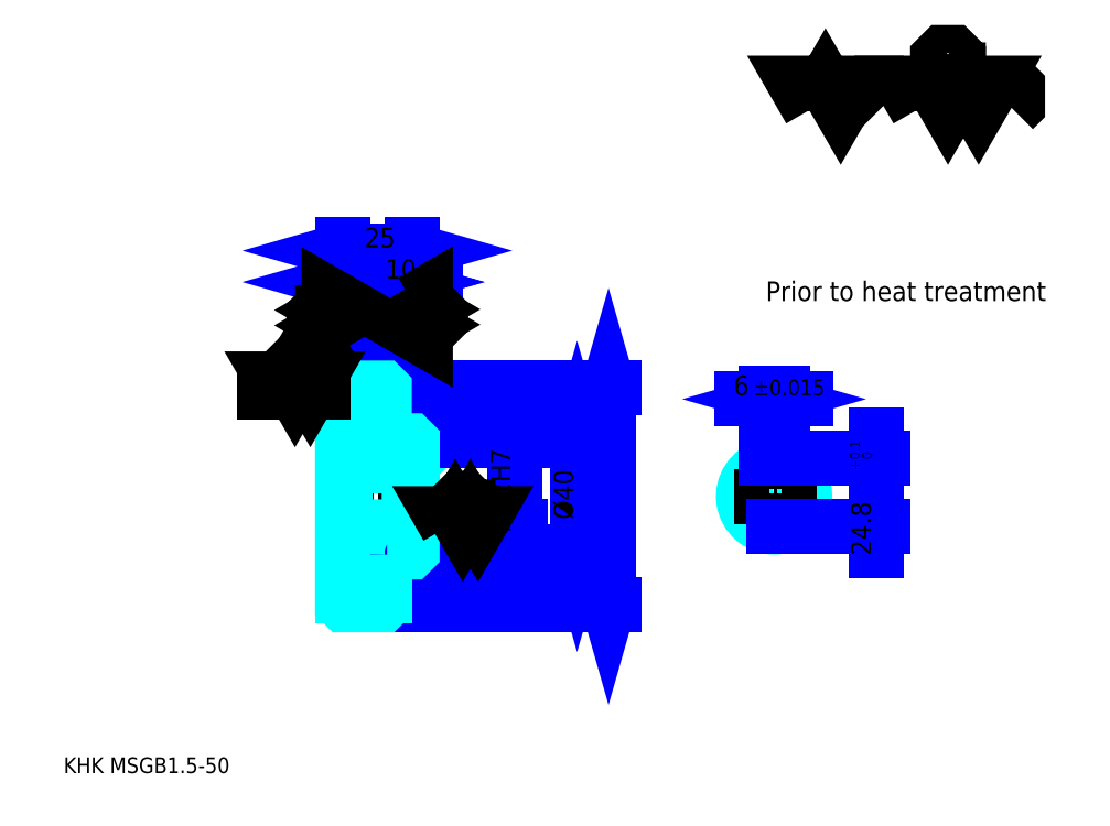
<metadata>
{"format":"dxf","ext":"dxf","renderer":"ezdxf+matplotlib","layout":"modelspace","background":"white","min_lineweight":24,"dpi":150}
</metadata>
<code>
0
SECTION
2
ENTITIES
0
TEXT
8
0
10
14.13
20
15.54
40
5.652
41
1
1
KHK MSGB1.5-50
7
KANJI
50
0
51
0
0
TEXT
8
0
10
14.13
20
7.065
40
5.652
41
1
1

7
KANJI
50
0
51
0
0
TEXT
8
0
10
14.13
20
254.3
40
6.359
41
1
1

7
KANJI
50
0
51
0
0
POLYLINE
8
0
66
     1
70
     2
0
VERTEX
8
0
10
282.6
20
254.3
0
VERTEX
8
0
10
277.1
20
263.9
0
VERTEX
8
0
10
299.1
20
263.9
0
VERTEX
8
0
10
293.6
20
254.3
0
VERTEX
8
0
10
288.1
20
263.9
0
VERTEX
8
0
10
282.6
20
254.3
0
SEQEND
0
POLYLINE
8
0
66
     1
70
     2
0
VERTEX
8
0
10
321.2
20
254.3
0
VERTEX
8
0
10
315.7
20
263.9
0
VERTEX
8
0
10
348.7
20
263.9
0
VERTEX
8
0
10
343.2
20
254.3
0
VERTEX
8
0
10
337.7
20
263.9
0
VERTEX
8
0
10
332.2
20
254.3
0
VERTEX
8
0
10
326.7
20
263.9
0
VERTEX
8
0
10
321.2
20
254.3
0
SEQEND
0
POLYLINE
8
0
66
     1
70
     2
0
VERTEX
8
0
10
334
20
268.7
0
VERTEX
8
0
10
335.9
20
268.7
0
VERTEX
8
0
10
335.9
20
267.6
0
VERTEX
8
0
10
334
20
265.7
0
VERTEX
8
0
10
330.4
20
265.7
0
VERTEX
8
0
10
328.5
20
267.6
0
VERTEX
8
0
10
328.5
20
273.1
0
VERTEX
8
0
10
330.4
20
274.9
0
VERTEX
8
0
10
334
20
274.9
0
VERTEX
8
0
10
335.9
20
273.1
0
VERTEX
8
0
10
335.9
20
272
0
SEQEND
0
POLYLINE
8
0
66
     1
70
     2
0
VERTEX
8
0
10
307.6
20
263.9
0
VERTEX
8
0
10
306.1
20
262.4
0
VERTEX
8
0
10
306.1
20
255.8
0
VERTEX
8
0
10
307.6
20
254.3
0
SEQEND
0
POLYLINE
8
0
66
     1
70
     2
0
VERTEX
8
0
10
355.7
20
263.9
0
VERTEX
8
0
10
357.2
20
262.4
0
VERTEX
8
0
10
357.2
20
255.8
0
VERTEX
8
0
10
355.7
20
254.3
0
SEQEND
0
LINE
8
0
10
210.1
20
154.2
11
210.1
21
76.16
0
POLYLINE
8
0
66
     1
70
     2
0
VERTEX
8
0
10
211.5
20
149.2
0
VERTEX
8
0
10
210.1
20
154.2
0
VERTEX
8
0
10
208.7
20
149.2
0
SEQEND
0
POLYLINE
8
0
66
     1
70
     2
0
VERTEX
8
0
10
208.7
20
81.11
0
VERTEX
8
0
10
210.1
20
76.16
0
VERTEX
8
0
10
211.5
20
81.11
0
SEQEND
0
LINE
8
0
10
139.5
20
154.2
11
212.2
21
154.2
0
LINE
8
0
10
139.5
20
76.16
11
212.2
21
76.16
0
TEXT
8
0
10
208.7
20
106.9
40
7.065
41
1
1
%%c78
7
KANJI
50
90
51
0
0
LINE
8
DASHDOT
10
110.2
20
152.7
11
133.7
21
152.7
0
LINE
8
DASHDOT
10
110.2
20
77.66
11
133.7
21
77.66
0
LINE
8
DASHDOT
10
110.2
20
115.2
11
143.7
21
115.2
0
LINE
8
0
10
129.5
20
153.7
11
129.5
21
154.2
0
LINE
8
0
10
114.5
20
153.7
11
114.5
21
154.2
0
LINE
8
0
10
130.5
20
135.2
11
139.5
21
135.2
0
LINE
8
0
10
130.5
20
95.16
11
139.5
21
95.16
0
LINE
8
0
10
129
20
154.2
11
139.5
21
154.2
0
LINE
8
0
10
129
20
76.16
11
139.5
21
76.16
0
LINE
8
0
10
114.5
20
150.8
11
129.5
21
150.8
0
LINE
8
0
10
114.5
20
79.54
11
129.5
21
79.54
0
LINE
8
0
10
138.5
20
104.2
11
139.5
21
103.2
0
LINE
8
0
10
138.5
20
126.2
11
139.5
21
127.2
0
LINE
8
0
10
115.5
20
126.2
11
115.5
21
104.2
0
POLYLINE
8
0
66
     1
70
     2
0
VERTEX
8
0
10
114.5
20
103.2
0
VERTEX
8
0
10
115.5
20
104.2
0
VERTEX
8
0
10
138.5
20
104.2
0
VERTEX
8
0
10
138.5
20
126.2
0
VERTEX
8
0
10
115.5
20
126.2
0
VERTEX
8
0
10
114.5
20
127.2
0
SEQEND
0
TEXT
8
0
10
266.7
20
185.5
40
7.065
41
1
1
Prior to heat treatment
7
KANJI
50
0
51
0
0
ARC
8
0
10
130.5
20
136.2
40
1
50
180
51
270
0
ARC
8
0
10
130.5
20
94.16
40
1
50
90
51
180
0
LINE
8
0
10
139.5
20
134.7
11
139.5
21
154.2
0
LINE
8
0
10
114.5
20
192.3
11
129.5
21
192.3
0
POLYLINE
8
0
66
     1
70
     2
0
VERTEX
8
0
10
119.4
20
193.7
0
VERTEX
8
0
10
114.5
20
192.3
0
VERTEX
8
0
10
119.4
20
190.9
0
SEQEND
0
POLYLINE
8
0
66
     1
70
     2
0
VERTEX
8
0
10
124.5
20
190.9
0
VERTEX
8
0
10
129.5
20
192.3
0
VERTEX
8
0
10
124.5
20
193.7
0
SEQEND
0
LINE
8
0
10
129.5
20
154.2
11
129.5
21
194.4
0
TEXT
8
0
10
117.4
20
193.4
40
7.065
41
1
1
15
7
KANJI
50
0
51
0
0
LINE
8
0
10
114.5
20
203.6
11
139.5
21
203.6
0
POLYLINE
8
0
66
     1
70
     2
0
VERTEX
8
0
10
119.4
20
205
0
VERTEX
8
0
10
114.5
20
203.6
0
VERTEX
8
0
10
119.4
20
202.2
0
SEQEND
0
POLYLINE
8
0
66
     1
70
     2
0
VERTEX
8
0
10
134.5
20
202.2
0
VERTEX
8
0
10
139.5
20
203.6
0
VERTEX
8
0
10
134.5
20
205
0
SEQEND
0
LINE
8
0
10
114.5
20
154.2
11
114.5
21
205.7
0
LINE
8
0
10
139.5
20
154.2
11
139.5
21
205.7
0
TEXT
8
0
10
122.4
20
204.8
40
7.065
41
1
1
25
7
KANJI
50
0
51
0
0
LINE
8
0
10
147.9
20
192.3
11
121
21
192.3
0
POLYLINE
8
0
66
     1
70
     2
0
VERTEX
8
0
10
124.5
20
190.9
0
VERTEX
8
0
10
129.5
20
192.3
0
VERTEX
8
0
10
124.5
20
193.7
0
SEQEND
0
POLYLINE
8
0
66
     1
70
     2
0
VERTEX
8
0
10
144.4
20
193.7
0
VERTEX
8
0
10
139.5
20
192.3
0
VERTEX
8
0
10
144.4
20
190.9
0
SEQEND
0
TEXT
8
0
10
129.9
20
193.4
40
7.065
41
1
1
10
7
KANJI
50
0
51
0
0
LINE
8
0
10
198.8
20
135.2
11
198.8
21
95.16
0
POLYLINE
8
0
66
     1
70
     2
0
VERTEX
8
0
10
200.2
20
130.2
0
VERTEX
8
0
10
198.8
20
135.2
0
VERTEX
8
0
10
197.4
20
130.2
0
SEQEND
0
POLYLINE
8
0
66
     1
70
     2
0
VERTEX
8
0
10
197.4
20
100.1
0
VERTEX
8
0
10
198.8
20
95.16
0
VERTEX
8
0
10
200.2
20
100.1
0
SEQEND
0
LINE
8
0
10
139.5
20
135.2
11
200.9
21
135.2
0
LINE
8
0
10
139.5
20
95.16
11
200.9
21
95.16
0
TEXT
8
0
10
197.4
20
106.9
40
7.065
41
1
1
%%c40
7
KANJI
50
90
51
0
0
ARC
8
0
10
269.7
20
115.2
40
11
50
105.8
51
74.17
0
POLYLINE
8
0
66
     1
70
     2
0
VERTEX
8
0
10
272.7
20
125.7
0
VERTEX
8
0
10
272.7
20
129
0
VERTEX
8
0
10
266.7
20
129
0
VERTEX
8
0
10
266.7
20
125.7
0
SEQEND
0
LINE
8
0
10
114.5
20
129
11
139.5
21
129
0
LINE
8
0
10
176.2
20
126.2
11
176.2
21
104.2
0
POLYLINE
8
0
66
     1
70
     2
0
VERTEX
8
0
10
174.8
20
109.1
0
VERTEX
8
0
10
176.2
20
104.2
0
VERTEX
8
0
10
177.6
20
109.1
0
SEQEND
0
LINE
8
0
10
139.5
20
104.2
11
178.3
21
104.2
0
TEXT
8
0
10
174.8
20
102.3
40
7.065
41
1
1
%%c22H7
7
KANJI
50
90
51
0
0
POLYLINE
8
0
66
     1
70
     2
0
VERTEX
8
0
10
114.5
20
103.2
0
VERTEX
8
0
10
114.5
20
76.66
0
VERTEX
8
0
10
115
20
76.16
0
VERTEX
8
0
10
129
20
76.16
0
VERTEX
8
0
10
129.5
20
76.66
0
VERTEX
8
0
10
129.5
20
94.16
0
SEQEND
0
POLYLINE
8
0
66
     1
70
     2
0
VERTEX
8
0
10
130.5
20
95.16
0
VERTEX
8
0
10
139
20
95.16
0
VERTEX
8
0
10
139.5
20
95.66
0
VERTEX
8
0
10
139.5
20
134.7
0
VERTEX
8
0
10
139
20
135.2
0
VERTEX
8
0
10
130.5
20
135.2
0
SEQEND
0
POLYLINE
8
0
66
     1
70
     2
0
VERTEX
8
0
10
129.5
20
136.2
0
VERTEX
8
0
10
129.5
20
153.7
0
VERTEX
8
0
10
129
20
154.2
0
VERTEX
8
0
10
115
20
154.2
0
VERTEX
8
0
10
114.5
20
153.7
0
VERTEX
8
0
10
114.5
20
103.2
0
SEQEND
0
LINE
8
DASHDOT
10
269.7
20
133.2
11
269.7
21
99.92
0
LINE
8
DASHDOT
10
284.9
20
115.2
11
254.4
21
115.2
0
LINE
8
0
10
281.2
20
150.2
11
258.2
21
150.2
0
POLYLINE
8
0
66
     1
70
     2
0
VERTEX
8
0
10
261.7
20
148.7
0
VERTEX
8
0
10
266.7
20
150.2
0
VERTEX
8
0
10
261.7
20
151.6
0
SEQEND
0
POLYLINE
8
0
66
     1
70
     2
0
VERTEX
8
0
10
277.6
20
151.6
0
VERTEX
8
0
10
272.7
20
150.2
0
VERTEX
8
0
10
277.6
20
148.7
0
SEQEND
0
LINE
8
0
10
266.7
20
129
11
266.7
21
152.3
0
LINE
8
0
10
272.7
20
129
11
272.7
21
152.3
0
TEXT
8
0
10
255.1
20
151.6
40
7.065
41
1
1
6
7
KANJI
50
0
51
0
0
TEXT
8
0
10
262.1
20
151.6
40
5.652
41
1
1
%%p0.015
7
KANJI
50
0
51
0
0
LINE
8
0
10
306.6
20
95.68
11
306.6
21
137.4
0
POLYLINE
8
0
66
     1
70
     2
0
VERTEX
8
0
10
305.2
20
133.9
0
VERTEX
8
0
10
306.6
20
129
0
VERTEX
8
0
10
308
20
133.9
0
SEQEND
0
POLYLINE
8
0
66
     1
70
     2
0
VERTEX
8
0
10
308
20
99.22
0
VERTEX
8
0
10
306.6
20
104.2
0
VERTEX
8
0
10
305.2
20
99.22
0
SEQEND
0
LINE
8
0
10
272.7
20
129
11
308.7
21
129
0
LINE
8
0
10
269.7
20
104.2
11
308.7
21
104.2
0
TEXT
8
0
10
304.5
20
93.94
40
7.065
41
1
1
24.8
7
KANJI
50
90
51
0
0
TEXT
8
0
10
304.9
20
124.5
40
3.533
41
1
1

7
KANJI
50
90
51
0
0
TEXT
8
0
10
300.5
20
124.5
40
3.533
41
1
1
+
7
KANJI
50
90
51
0
0
TEXT
8
0
10
304.9
20
128.5
40
3.533
41
1
1
0
7
KANJI
50
90
51
0
0
TEXT
8
0
10
300.5
20
128.5
40
3.533
41
1
1
0.1
7
KANJI
50
90
51
0
0
POLYLINE
8
0
66
     1
70
     2
0
VERTEX
8
0
10
152.2
20
104.2
0
VERTEX
8
0
10
149.4
20
108.9
0
VERTEX
8
0
10
166
20
108.9
0
VERTEX
8
0
10
163.2
20
104.2
0
VERTEX
8
0
10
160.4
20
108.9
0
VERTEX
8
0
10
157.7
20
104.2
0
VERTEX
8
0
10
154.9
20
108.9
0
VERTEX
8
0
10
152.2
20
104.2
0
SEQEND
0
POLYLINE
8
0
66
     1
70
     2
0
VERTEX
8
0
10
158.6
20
111.3
0
VERTEX
8
0
10
159.5
20
111.3
0
VERTEX
8
0
10
159.5
20
110.8
0
VERTEX
8
0
10
158.6
20
109.9
0
VERTEX
8
0
10
156.8
20
109.9
0
VERTEX
8
0
10
155.8
20
110.8
0
VERTEX
8
0
10
155.8
20
113.5
0
VERTEX
8
0
10
156.8
20
114.5
0
VERTEX
8
0
10
158.6
20
114.5
0
VERTEX
8
0
10
159.5
20
113.5
0
VERTEX
8
0
10
159.5
20
113
0
SEQEND
0
LINE
8
0
10
107.4
20
152.7
11
86.2
21
152.7
0
POLYLINE
8
0
66
     1
70
     2
0
VERTEX
8
0
10
91.85
20
152.7
0
VERTEX
8
0
10
89.09
20
157.4
0
VERTEX
8
0
10
105.6
20
157.4
0
VERTEX
8
0
10
102.9
20
152.7
0
VERTEX
8
0
10
100.1
20
157.4
0
VERTEX
8
0
10
97.36
20
152.7
0
VERTEX
8
0
10
94.6
20
157.4
0
VERTEX
8
0
10
91.85
20
152.7
0
SEQEND
0
POLYLINE
8
0
66
     1
70
     2
0
VERTEX
8
0
10
98.28
20
159.8
0
VERTEX
8
0
10
99.2
20
159.8
0
VERTEX
8
0
10
99.2
20
159.3
0
VERTEX
8
0
10
98.28
20
158.4
0
VERTEX
8
0
10
96.44
20
158.4
0
VERTEX
8
0
10
95.52
20
159.3
0
VERTEX
8
0
10
95.52
20
162
0
VERTEX
8
0
10
96.44
20
163
0
VERTEX
8
0
10
98.28
20
163
0
VERTEX
8
0
10
99.2
20
162
0
VERTEX
8
0
10
99.2
20
161.5
0
SEQEND
0
POLYLINE
8
0
66
     1
70
     2
0
VERTEX
8
0
10
114.5
20
173.9
0
VERTEX
8
0
10
109.7
20
171.2
0
VERTEX
8
0
10
109.7
20
187.7
0
VERTEX
8
0
10
114.5
20
185
0
VERTEX
8
0
10
109.7
20
182.2
0
VERTEX
8
0
10
114.5
20
179.5
0
VERTEX
8
0
10
109.7
20
176.7
0
VERTEX
8
0
10
114.5
20
173.9
0
SEQEND
0
POLYLINE
8
0
66
     1
70
     2
0
VERTEX
8
0
10
107.3
20
180.4
0
VERTEX
8
0
10
107.3
20
181.3
0
VERTEX
8
0
10
107.8
20
181.3
0
VERTEX
8
0
10
108.8
20
180.4
0
VERTEX
8
0
10
108.8
20
178.5
0
VERTEX
8
0
10
107.8
20
177.6
0
VERTEX
8
0
10
105.1
20
177.6
0
VERTEX
8
0
10
104.2
20
178.5
0
VERTEX
8
0
10
104.2
20
180.4
0
VERTEX
8
0
10
105.1
20
181.3
0
VERTEX
8
0
10
105.6
20
181.3
0
SEQEND
0
POLYLINE
8
0
66
     1
70
     2
0
VERTEX
8
0
10
139.5
20
185.2
0
VERTEX
8
0
10
144.2
20
188
0
VERTEX
8
0
10
144.2
20
171.5
0
VERTEX
8
0
10
139.5
20
174.2
0
VERTEX
8
0
10
144.2
20
177
0
VERTEX
8
0
10
139.5
20
179.7
0
VERTEX
8
0
10
144.2
20
182.5
0
VERTEX
8
0
10
139.5
20
185.2
0
SEQEND
0
POLYLINE
8
0
66
     1
70
     2
0
VERTEX
8
0
10
146.6
20
181.6
0
VERTEX
8
0
10
146.1
20
181.6
0
VERTEX
8
0
10
145.2
20
180.7
0
VERTEX
8
0
10
145.2
20
178.8
0
VERTEX
8
0
10
146.1
20
177.9
0
VERTEX
8
0
10
148.8
20
177.9
0
VERTEX
8
0
10
149.7
20
178.8
0
VERTEX
8
0
10
149.7
20
180.7
0
VERTEX
8
0
10
148.8
20
181.6
0
VERTEX
8
0
10
148.3
20
181.6
0
VERTEX
8
0
10
148.3
20
180.7
0
SEQEND
0
ENDSEC
0
EOF

</code>
